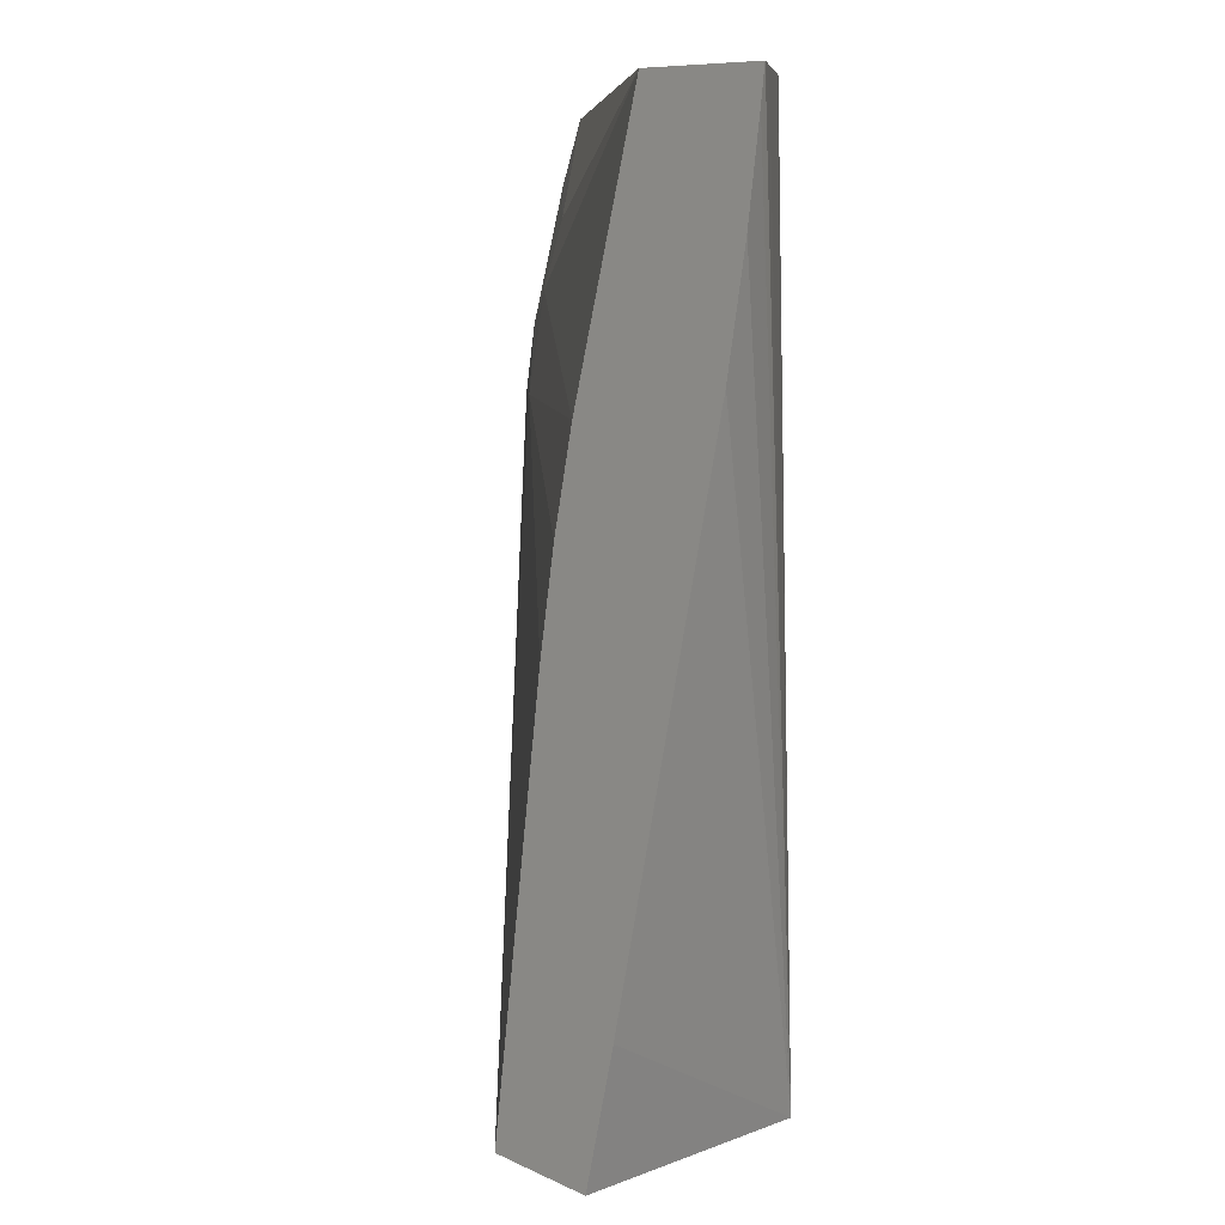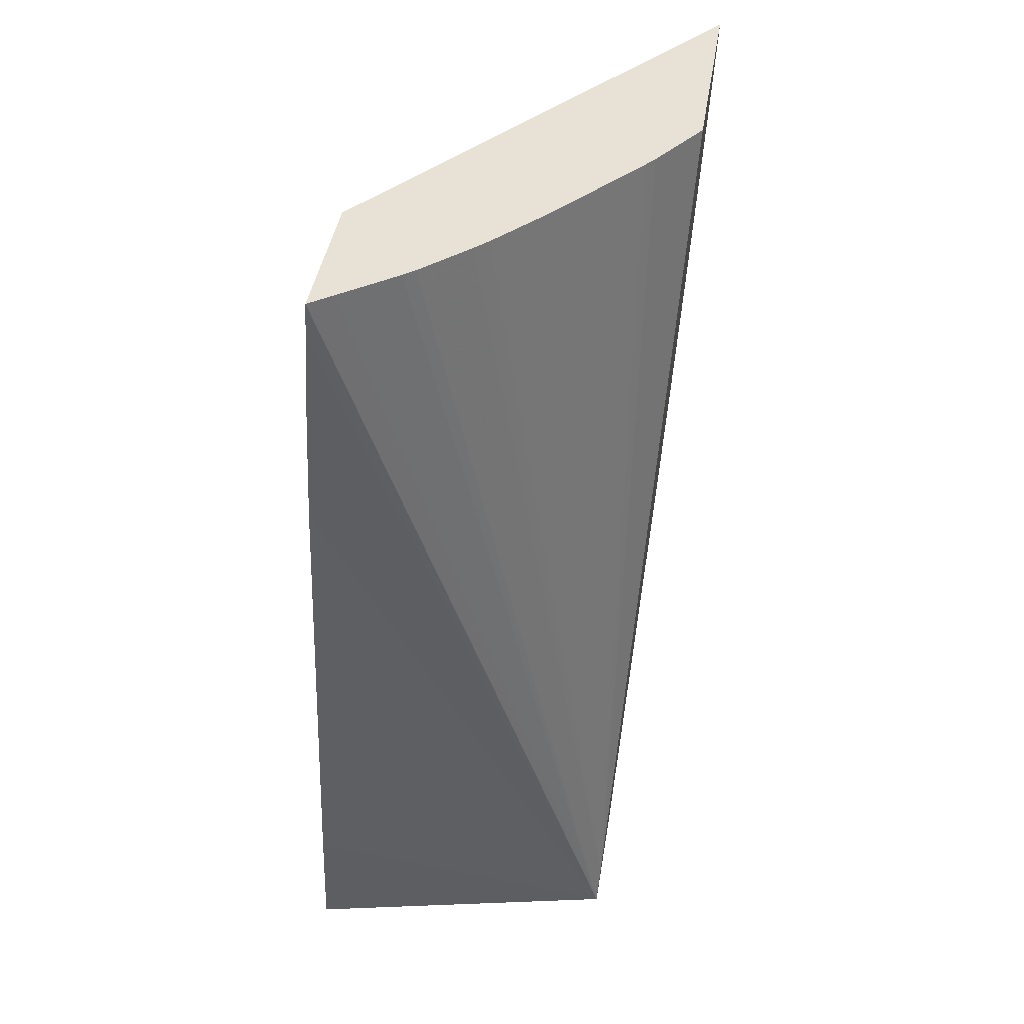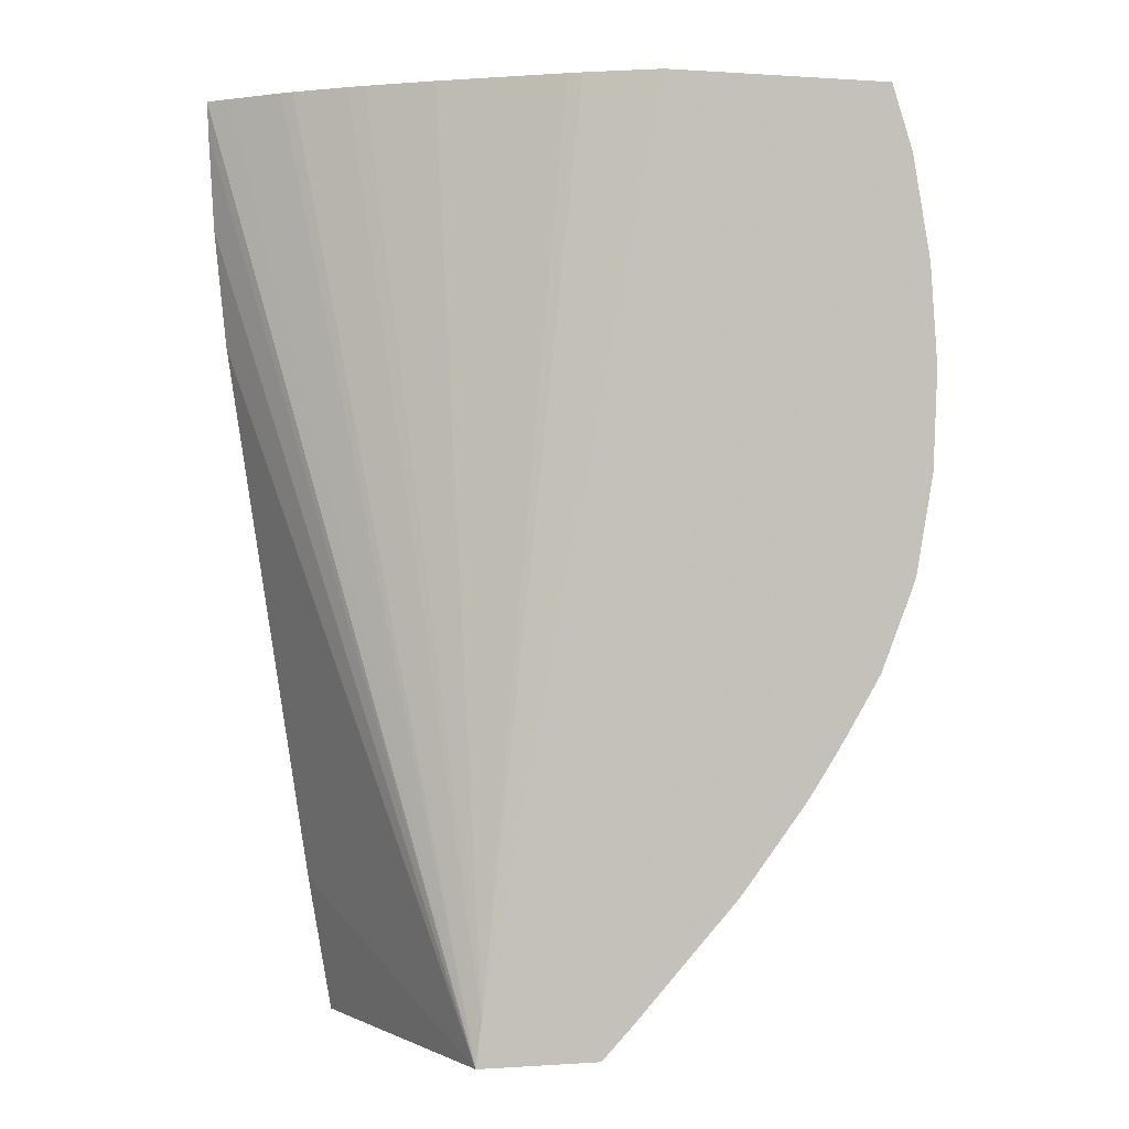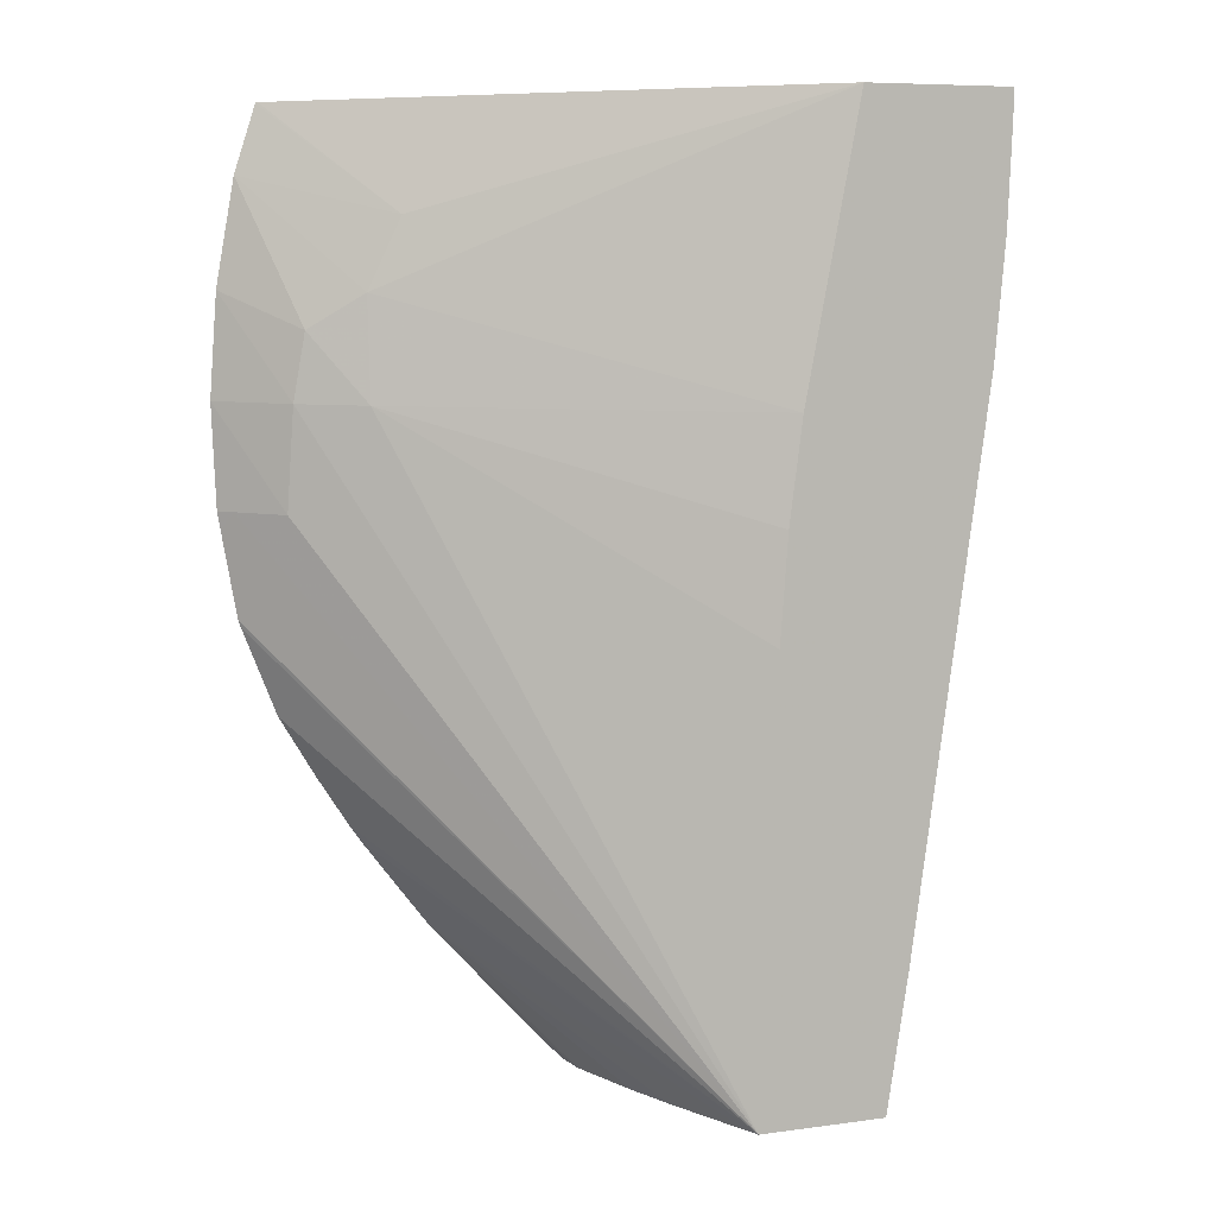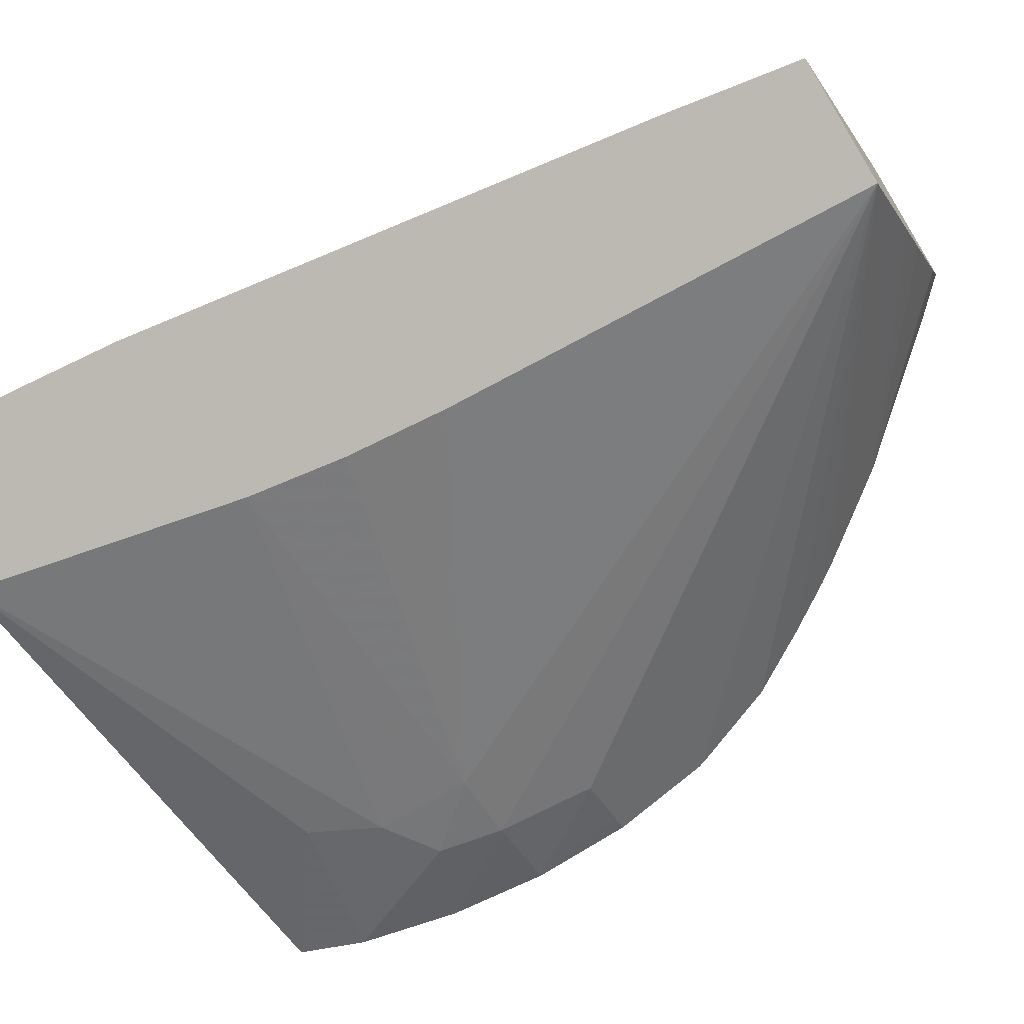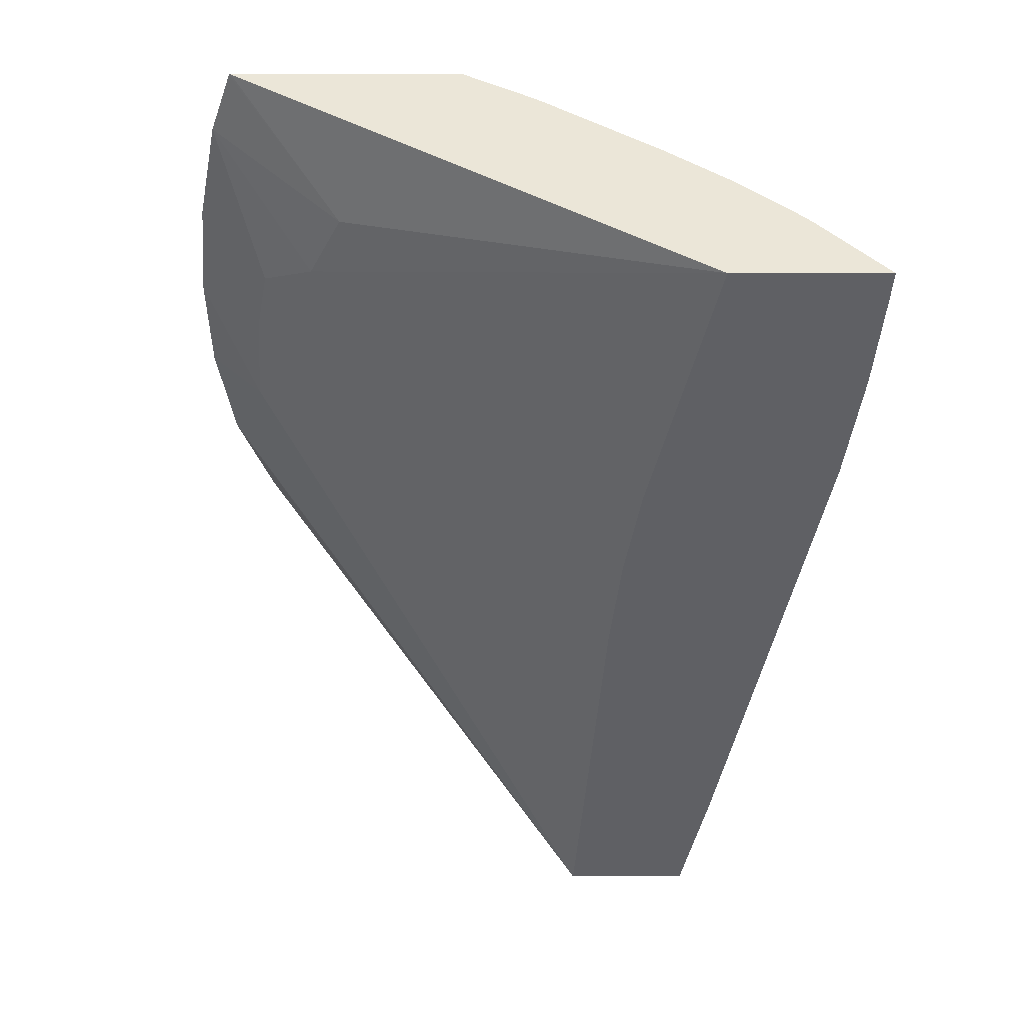
<metadata>
{"format":"obj","ext":"obj","renderer":"f3d","projection":"perspective","resolution":1024,"background":"white","views":[{"elev":8.0,"azim":-111.1,"up":"+Y"},{"elev":37.9,"azim":-63.8,"up":"+Y"},{"elev":-2.9,"azim":2.0,"up":"+Y"},{"elev":9.6,"azim":176.2,"up":"+Y"},{"elev":-74.4,"azim":-58.4,"up":"+Z"},{"elev":49.6,"azim":-163.1,"up":"+Y"}]}
</metadata>
<code>
v -0.02816 0.03597 0.0453
v -0.02815 0.03565 0.04527
v -0.02545 0.02703 0.04686
v -0.02793 0.03596 0.04543
v -0.0268 0.03599 0.04486
v -0.0281 0.03474 0.04519
v -0.02726 0.02849 0.04448
v -0.02705 0.02721 0.04432
v -0.02436 0.02704 0.04651
v -0.0254 0.02745 0.04687
v -0.02726 0.03593 0.04582
v -0.02738 0.03593 0.04575
v -0.02799 0.03362 0.04508
v -0.02173 0.03585 0.04628
v -0.02297 0.0349 0.04563
v -0.02267 0.03424 0.04556
v -0.02628 0.03329 0.04451
v -0.0259 0.02723 0.04395
v -0.02449 0.02707 0.04615
v -0.02407 0.02736 0.04644
v -0.02379 0.03582 0.04695
v -0.02451 0.03584 0.04679
v -0.02465 0.03584 0.04675
v -0.02587 0.03588 0.04637
v -0.02653 0.0359 0.04613
v -0.0267 0.03591 0.04606
v -0.02171 0.03585 0.04628
v -0.02171 0.03584 0.04628
v -0.02151 0.03523 0.04618
v -0.02213 0.03392 0.04566
v -0.02269 0.03329 0.04541
v -0.02616 0.03233 0.0444
v -0.02242 0.02944 0.04606
v -0.02252 0.02929 0.04608
v -0.02293 0.02872 0.04617
v -0.02311 0.02847 0.04621
v -0.02582 0.02722 0.04406
v -0.02608 0.03134 0.0443
v -0.02202 0.03329 0.04562
v -0.02195 0.03233 0.04559
v -0.02147 0.03233 0.04583
v -0.02148 0.03137 0.04589
v -0.0215 0.03129 0.04589
v -0.02181 0.03048 0.04593
v -0.02214 0.02989 0.046
v -0.02493 0.02712 0.0454
v -0.02135 0.03425 0.04605
v -0.02523 0.02716 0.04492
v -0.02572 0.02721 0.04421
v -0.02128 0.03329 0.04596
v -0.02135 0.03216 0.0459
v -0.02132 0.03233 0.04591
f 1 2 3
f 1 3 4
f 1 4 12
f 1 12 11
f 1 11 26
f 1 26 25
f 1 25 24
f 1 24 23
f 1 23 22
f 1 22 21
f 1 21 27
f 1 27 14
f 1 14 5
f 1 5 17
f 1 17 32
f 1 32 38
f 1 38 18
f 1 18 8
f 1 8 7
f 1 7 13
f 1 13 6
f 1 6 2
f 2 6 3
f 3 7 8
f 3 8 18
f 3 18 37
f 3 37 49
f 3 49 48
f 3 48 46
f 3 46 19
f 3 19 9
f 3 9 20
f 3 20 36
f 3 36 35
f 3 35 34
f 3 34 33
f 3 33 45
f 3 45 44
f 3 44 43
f 3 43 42
f 3 42 51
f 3 51 52
f 3 52 50
f 3 50 47
f 3 47 29
f 3 29 28
f 3 28 27
f 3 27 21
f 3 21 10
f 3 10 11
f 3 11 12
f 3 12 4
f 3 6 13
f 3 13 7
f 5 14 15
f 5 15 16
f 5 16 17
f 9 19 20
f 10 21 22
f 10 22 23
f 10 23 24
f 10 24 25
f 10 25 26
f 10 26 11
f 14 27 28
f 14 28 15
f 15 28 29
f 15 29 16
f 16 29 30
f 16 30 31
f 16 31 17
f 17 31 32
f 18 33 34
f 18 34 35
f 18 35 36
f 18 36 37
f 18 38 31
f 18 31 39
f 18 39 40
f 18 40 41
f 18 41 42
f 18 42 43
f 18 43 44
f 18 44 45
f 18 45 33
f 19 46 36
f 19 36 20
f 29 47 30
f 30 47 39
f 30 39 31
f 31 38 32
f 36 46 48
f 36 48 49
f 36 49 37
f 39 47 50
f 39 50 40
f 40 50 41
f 41 51 42
f 41 50 52
f 41 52 51

</code>
